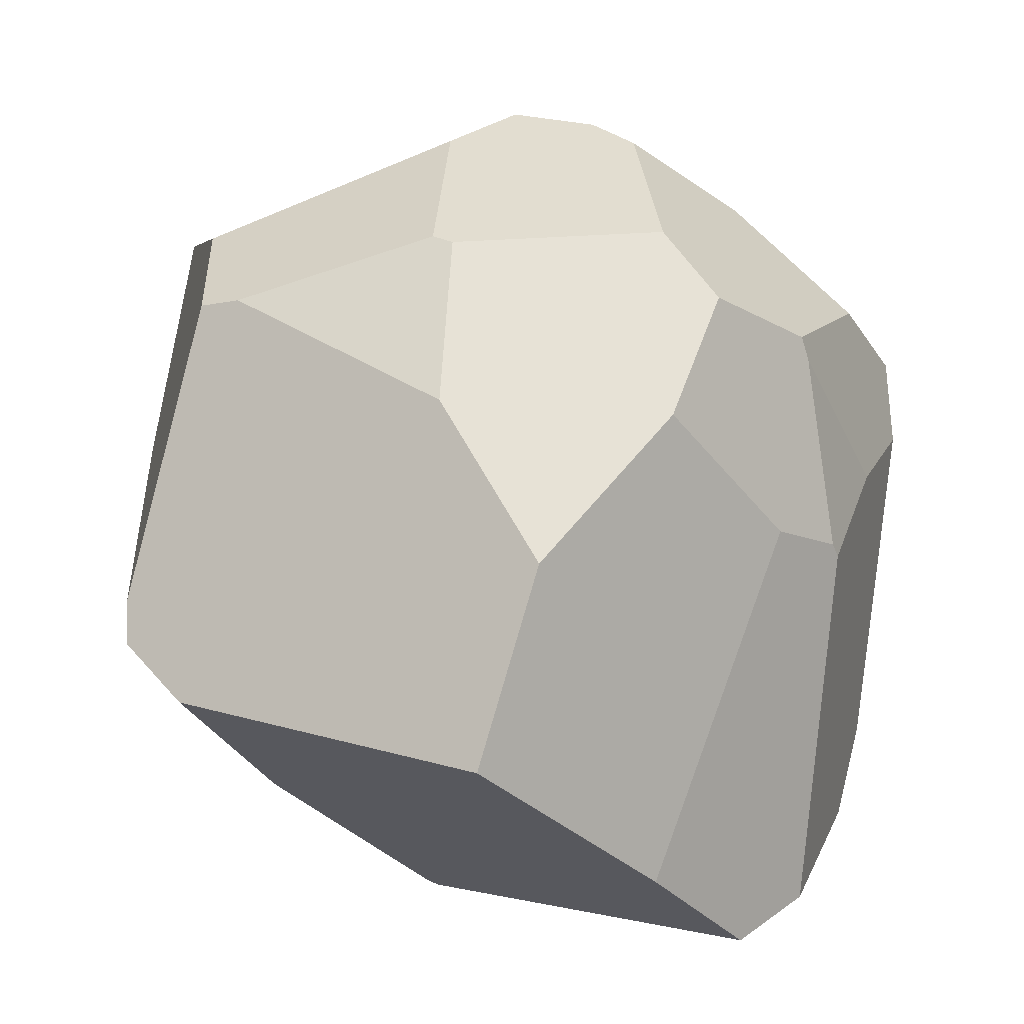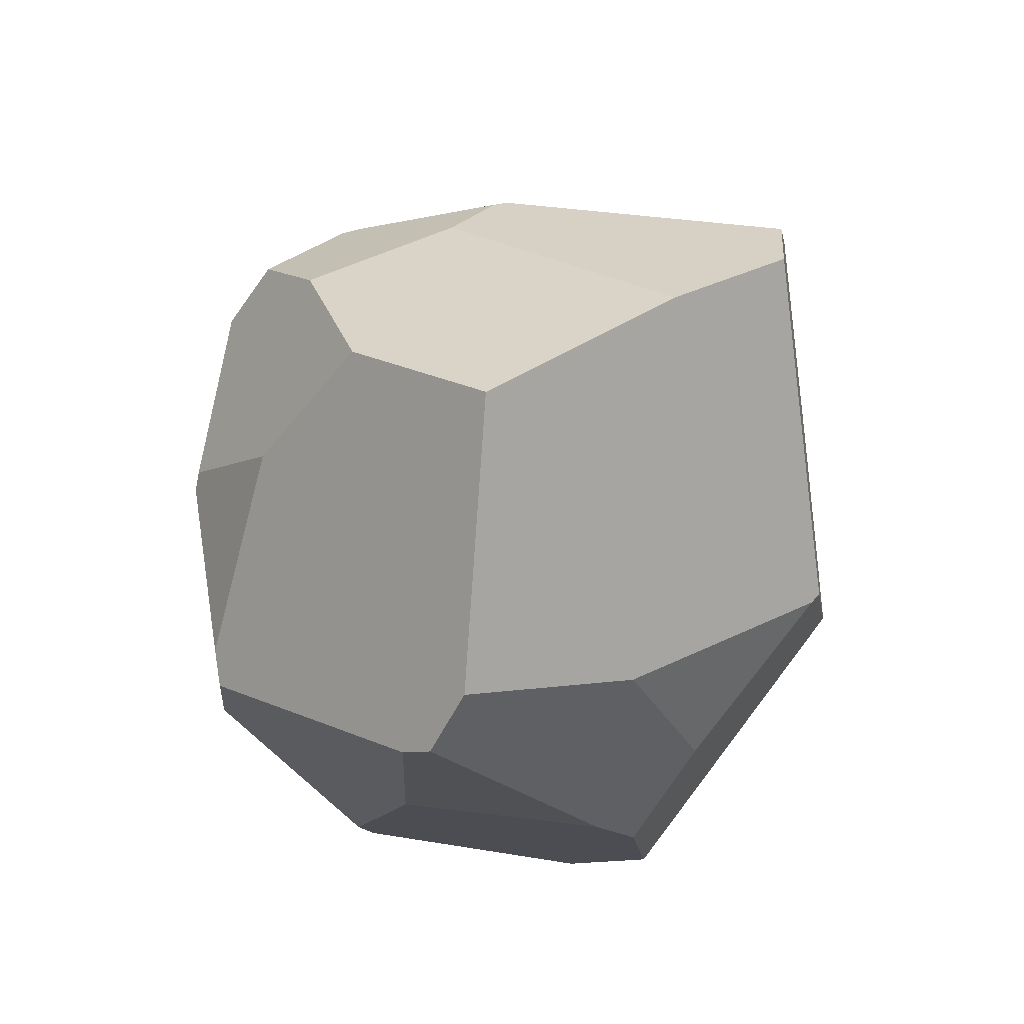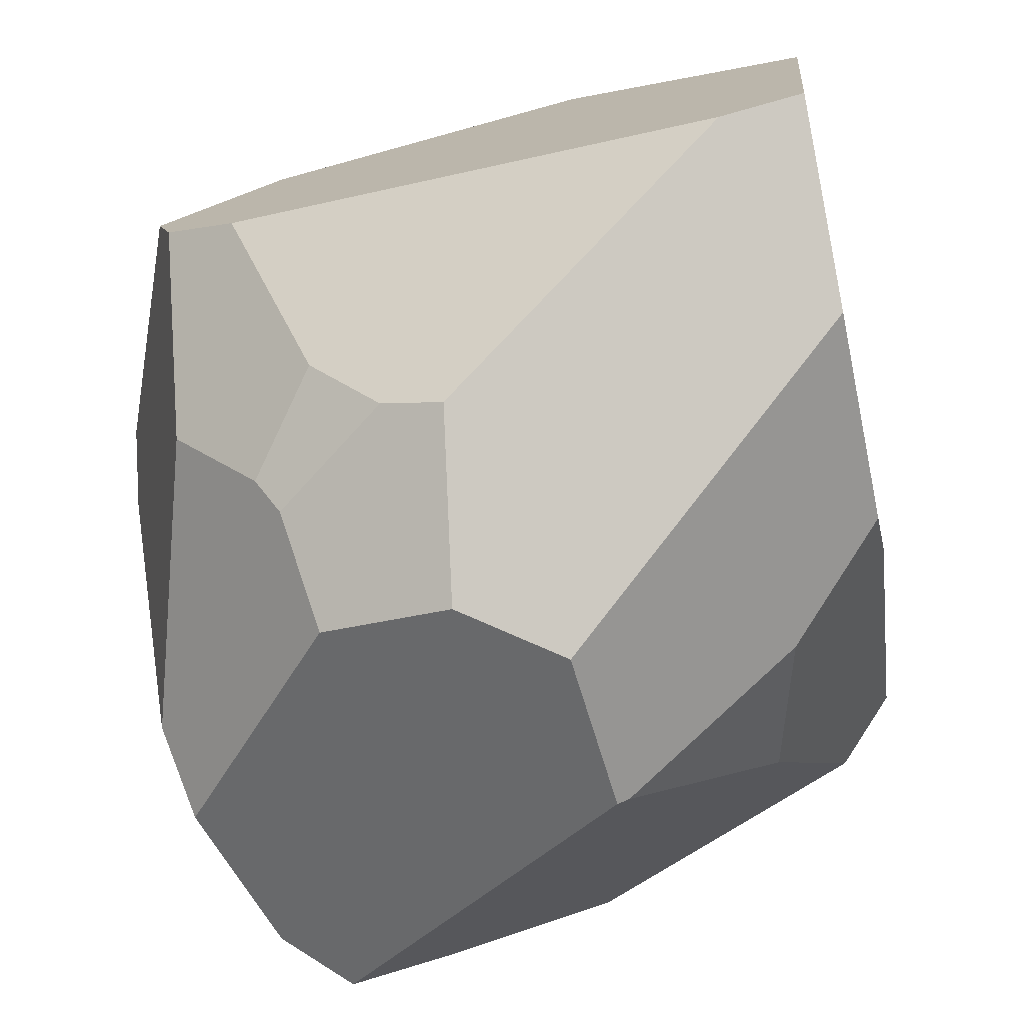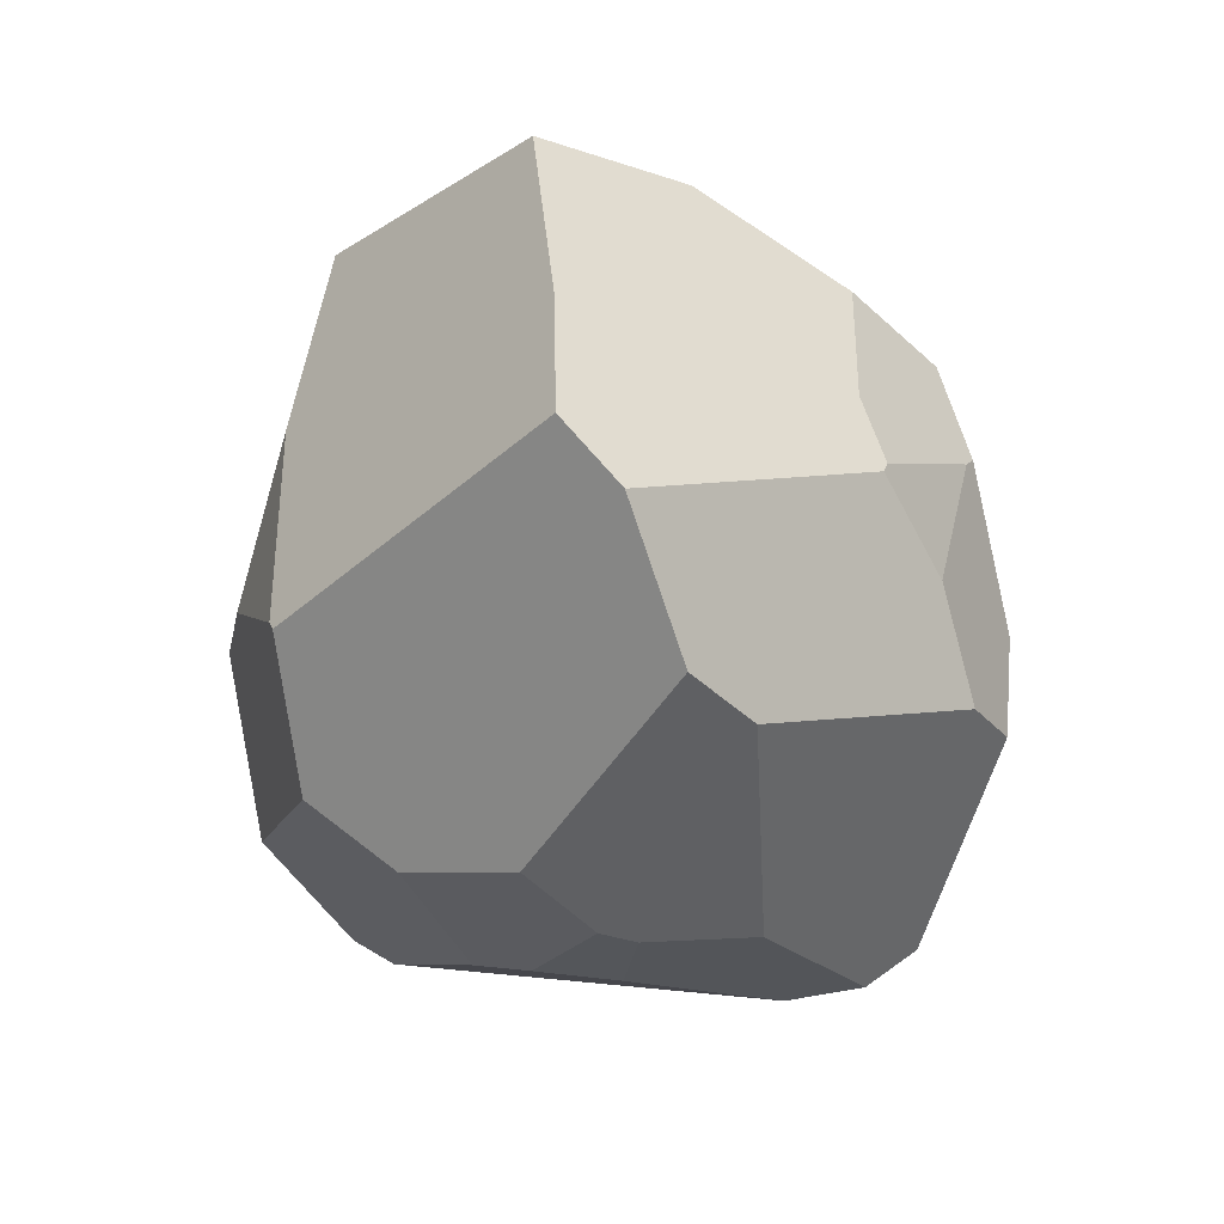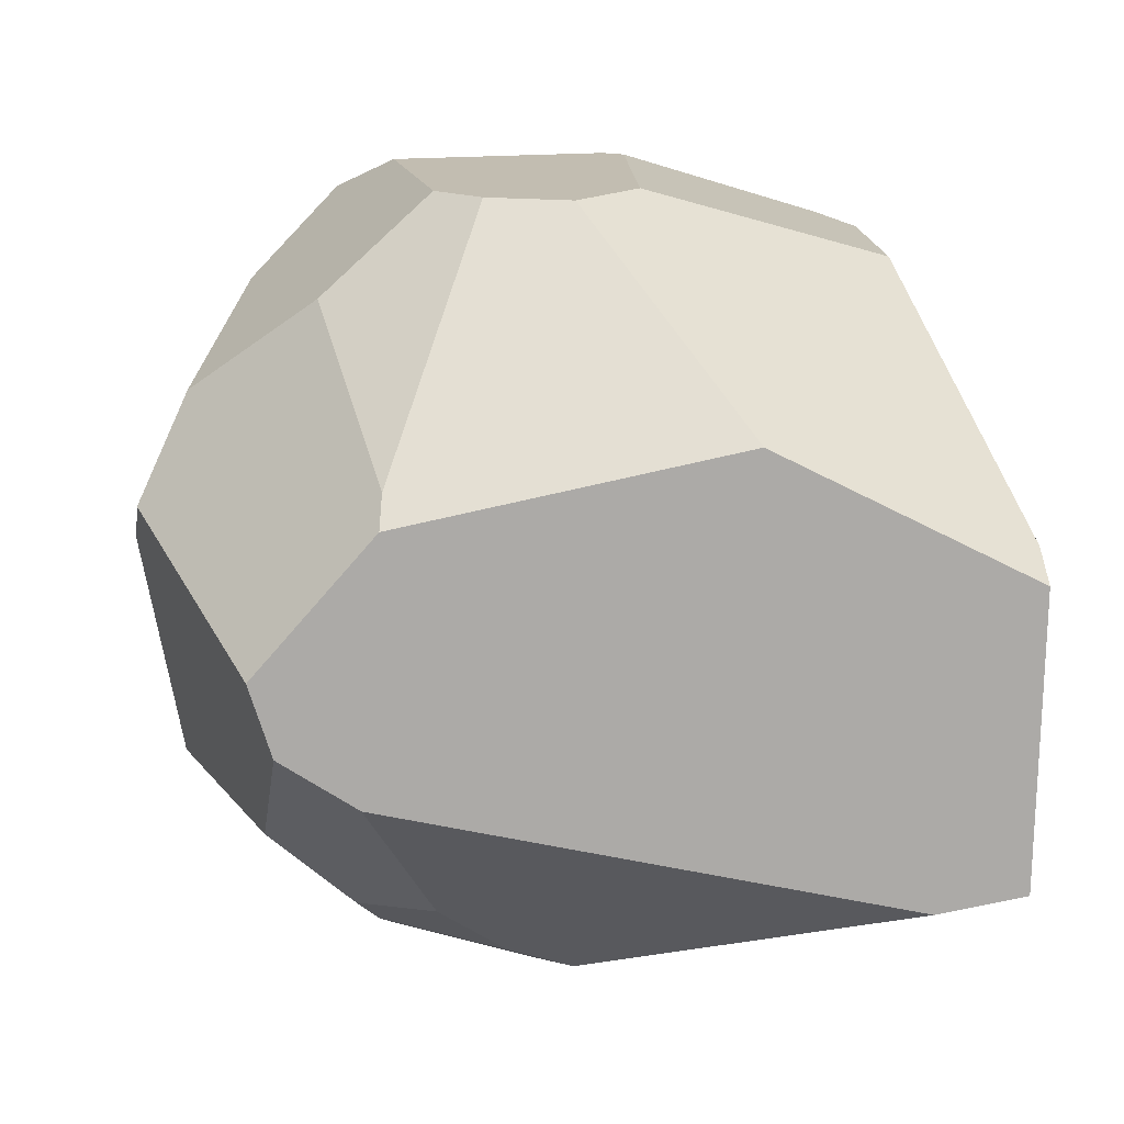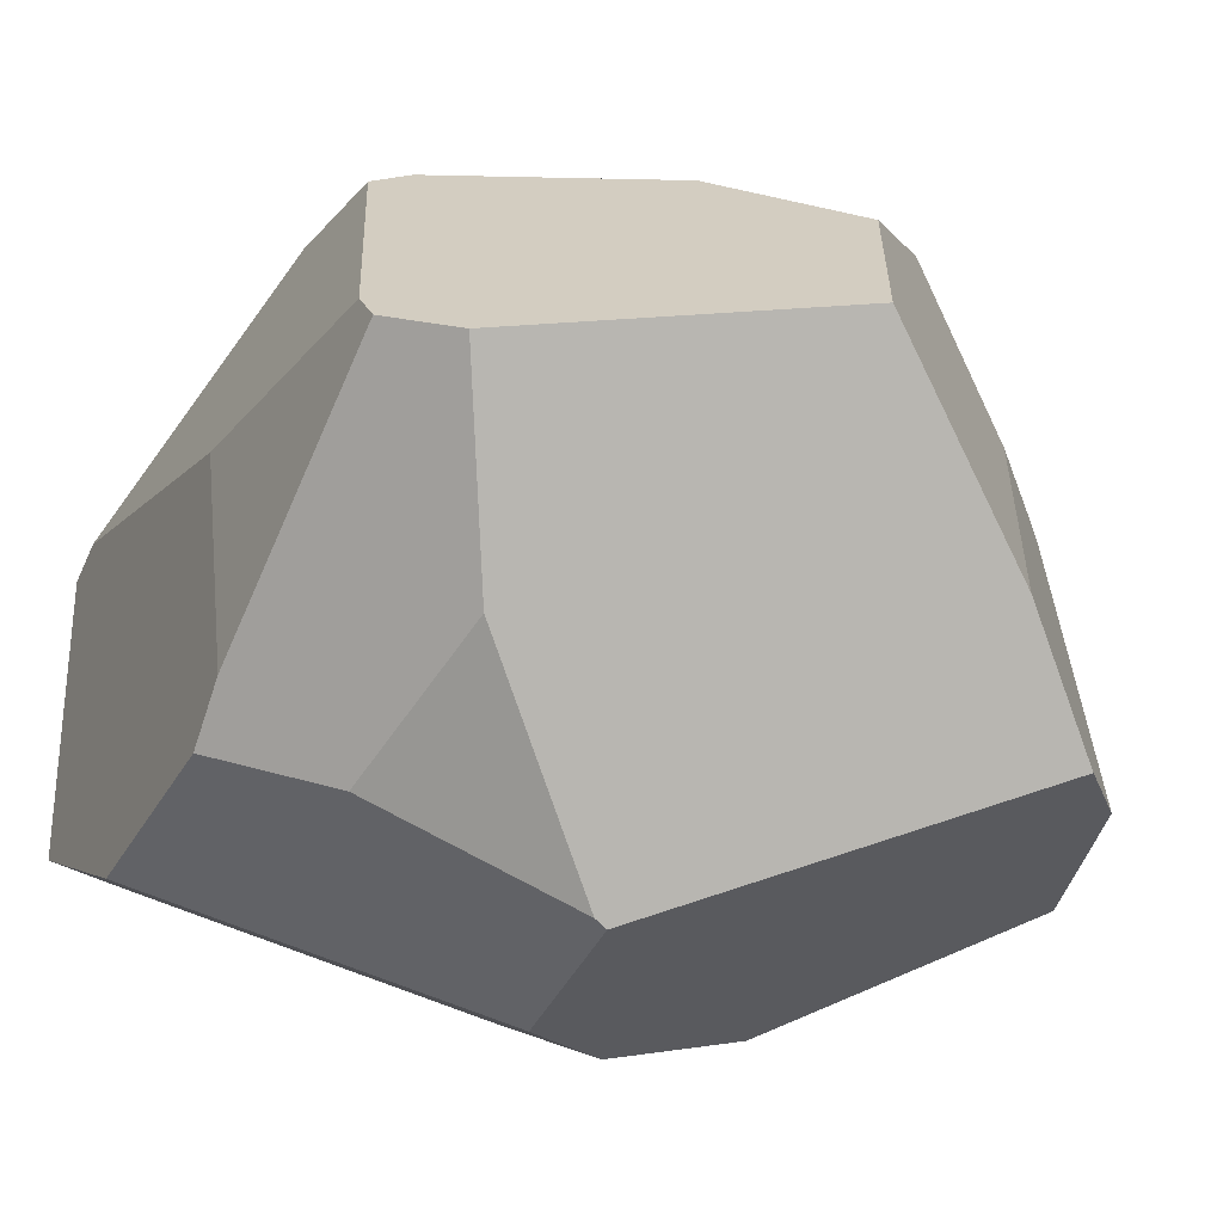
<metadata>
{"format":"obj","ext":"obj","renderer":"f3d","projection":"perspective","resolution":1024,"background":"white","views":[{"elev":28.3,"azim":171.5,"up":"+Z"},{"elev":64.2,"azim":100.4,"up":"+Y"},{"elev":-64.3,"azim":0.4,"up":"+Z"},{"elev":32.5,"azim":-140.1,"up":"+Y"},{"elev":24.3,"azim":-15.9,"up":"+Z"},{"elev":-29.9,"azim":142.9,"up":"+Z"}]}
</metadata>
<code>
o rocks_misc_02
g mat0model0surf0
v -75.25 14.25 -48.38
v -87.25 -22.62 24.62
v -76.88 -77.75 11.75
v -86.12 -9.5 12.5
v -69.75 -48 -36.12
v -73.12 -81.38 -2.375
f 1 3 2
f 4 1 2
f 1 5 3
f 5 6 3
g mat0model0surf1
v -76.88 -77.75 11.75
v -87.25 -22.62 24.62
v -52.12 -79 38.88
v -74.75 -11.88 43.25
v -50.12 -73 43.75
v -51.12 -24.62 63.88
f 7 9 8
f 9 10 8
f 9 11 10
f 11 12 10
g mat0model0surf2
v -73.12 -81.38 -2.375
v -76.88 -77.75 11.75
v -58.5 -86.88 -12.12
v -52.12 -79 38.88
v 41.75 -116.1 -33.38
v 14.38 -93.12 53.12
v 58.88 -119.9 -30
v 63.12 -110.2 27.62
f 15 17 16
f 14 15 16
f 16 17 18
f 17 19 18
f 13 15 14
f 18 19 20
g mat0model0surf3
v -69.75 -48 -36.12
v -73.12 -81.38 -2.375
v -51.88 -47 -55
v -58.5 -86.88 -12.12
v -40.62 -68.75 -46.38
f 21 23 22
f 23 24 22
f 23 25 24
g mat0model0surf4
v 14.38 -93.12 53.12
v -52.12 -79 38.88
v -4.5 -38.75 83.5
v -50.12 -73 43.75
v -20.25 -31 83.12
f 26 28 27
f 28 29 27
f 28 30 29
g mat0model0surf5
v -50.12 -73 43.75
v -51.12 -24.62 63.88
v -20.25 -31 83.12
v -27.5 -21.38 82.12
f 31 33 32
f 33 34 32
g mat0model0surf6
v -74.75 -11.88 43.25
v -87.25 -22.62 24.62
v -55.62 20.62 53.62
v -86.12 -9.5 12.5
v -56.88 22 49.12
v -73.38 14.75 16.5
f 35 37 36
f 37 38 36
f 37 39 38
f 39 40 38
g mat0model0surf7
v -40.62 -68.75 -46.38
v -58.5 -86.88 -12.12
v -25.88 -65.75 -59.12
v 41.75 -116.1 -33.38
v -13.12 -68 -63.75
f 41 43 42
f 43 44 42
f 43 45 44
g mat0model0surf8
v -51.12 -24.62 63.88
v -74.75 -11.88 43.25
v -27.5 -21.38 82.12
v -55.62 20.62 53.62
v -26.5 16.62 77.25
v -35.38 30.62 68.25
f 46 48 47
f 48 49 47
f 48 50 49
f 50 51 49
g mat0model0surf9
v -73.38 14.75 16.5
v -86.12 -9.5 12.5
v -61.12 38.5 11
v -75.25 14.25 -48.38
v -50.88 61.5 -58.62
v -67.75 29.25 -60.5
f 52 54 53
f 54 55 53
f 54 56 55
f 56 57 55
g mat0model0surf10
v -38.38 -23.25 -75.75
v -75.25 14.25 -48.38
v -69.75 -48 -36.12
v -67.75 29.25 -60.5
v -46.5 -43.25 -61.62
v -51.88 -47 -55
f 58 60 59
f 61 58 59
f 58 62 60
f 62 63 60
g mat0model0surf11
v -20.25 -31 83.12
v -27.5 -21.38 82.12
v -4.5 -38.75 83.5
v -26.5 16.62 77.25
v 11 -29.38 81.75
v 16.12 12.88 76.12
v 19.75 9.875 76.38
f 64 66 65
f 66 67 65
f 66 68 67
f 68 69 67
f 68 70 69
g mat0model0surf12
v -56.88 22 49.12
v -73.38 14.75 16.5
v -59.88 38.62 14
v -61.12 38.5 11
f 71 73 72
f 73 74 72
g mat0model0surf13
v 14.38 -93.12 53.12
v -4.5 -38.75 83.5
v 63.12 -110.2 27.62
v 11 -29.38 81.75
v 65.25 -100.4 31
v 63 -28 62.88
f 75 77 76
f 77 78 76
f 77 79 78
f 79 80 78
g mat0model0surf14
v -25.88 -65.75 -59.12
v -51.88 -47 -55
v -40.62 -68.75 -46.38
v -46.5 -43.25 -61.62
f 81 83 82
f 84 81 82
g mat0model0surf15
v -56.88 22 49.12
v -59.88 38.62 14
v -55.62 20.62 53.62
v -46.5 46.12 22.25
v -35.38 30.62 68.25
v -22.38 50.75 52.88
f 85 87 86
f 87 88 86
f 87 89 88
f 89 90 88
g mat0model0surf16
v -38.38 -23.25 -75.75
v -46.5 -43.25 -61.62
v -11.62 -32.25 -83.12
v -25.88 -65.75 -59.12
v -13.12 -68 -63.75
f 91 93 92
f 93 94 92
f 93 95 94
g mat0model0surf17
v -26.5 16.62 77.25
v -35.38 30.62 68.25
v 16.12 12.88 76.12
v -22.38 50.75 52.88
v 22.75 42 55.12
v 7.75 73.38 34.38
f 96 98 97
f 98 99 97
f 98 100 99
f 100 101 99
g mat0model0surf18
v 63 -28 62.88
v 11 -29.38 81.75
v 67 0.375 59.88
v 19.75 9.875 76.38
v 59.62 4.375 62.38
f 102 104 103
f 104 105 103
f 104 106 105
g mat0model0surf19
v -59.88 38.62 14
v -61.12 38.5 11
v -46.5 46.12 22.25
v -50.88 61.5 -58.62
v -15.12 81.38 -36.75
v -35.5 72.62 -60.12
f 107 109 108
f 109 110 108
f 109 111 110
f 111 112 110
g mat0model0surf20
v -11.62 -32.25 -83.12
v -13.12 -68 -63.75
v 11.5 -22.75 -86.62
v 41.75 -116.1 -33.38
v 66.12 -81.12 -50.62
v 58.88 -119.9 -30
f 113 115 114
f 115 116 114
f 115 117 116
f 117 118 116
g mat0model0surf21
v -22.38 50.75 52.88
v -46.5 46.12 22.25
v 7.75 73.38 34.38
v -15.12 81.38 -36.75
v 22.5 91.88 0.125
f 119 121 120
f 121 122 120
f 121 123 122
g mat0model0surf22
v -50.88 61.5 -58.62
v -67.75 29.25 -60.5
v -35.5 72.62 -60.12
v -38.38 -23.25 -75.75
v 21.12 12.88 -82.62
v -11.62 -32.25 -83.12
v 11.5 -22.75 -86.62
f 124 126 125
f 126 127 125
f 126 128 127
f 128 129 127
f 128 130 129
g mat0model0surf23
v 75.88 -34 -47.12
v 58.88 -119.9 -30
v 63.12 -110.2 27.62
v 66.12 -81.12 -50.62
v 78.75 -22.12 -37.75
v 65.25 -100.4 31
v 79 -30 11.62
f 131 133 132
f 134 131 132
f 131 135 133
f 135 136 133
f 135 137 136
g mat0model0surf24
v 65.25 -100.4 31
v 63 -28 62.88
v 79 -30 11.62
v 67 0.375 59.88
v 86.5 30.62 8.25
f 138 140 139
f 140 141 139
f 140 142 141
g mat0model0surf25
v 19.75 9.875 76.38
v 16.12 12.88 76.12
v 59.62 4.375 62.38
v 22.75 42 55.12
f 143 145 144
f 145 146 144
g mat0model0surf26
v 22.75 42 55.12
v 7.75 73.38 34.38
v 59.62 4.375 62.38
v 22.5 91.88 0.125
v 67 0.375 59.88
v 77.38 50.12 -4.875
v 86.5 30.62 8.25
v 87.12 36.25 1.5
f 149 151 150
f 148 149 150
f 150 151 152
f 151 153 152
f 147 149 148
f 152 153 154
g mat0model0surf27
v 21.12 12.88 -82.62
v 11.5 -22.75 -86.62
v 23.62 12.62 -81.12
v 66.12 -81.12 -50.62
v 58.62 -10.25 -58.88
v 75.88 -34 -47.12
f 155 157 156
f 157 158 156
f 157 159 158
f 159 160 158
g mat0model0surf28
v -15.12 81.38 -36.75
v -35.5 72.62 -60.12
v 22.5 91.88 0.125
v 21.12 12.88 -82.62
v 77.38 50.12 -4.875
v 23.62 12.62 -81.12
v 58 28 -41.25
f 161 163 162
f 163 164 162
f 163 165 164
f 165 166 164
f 165 167 166
g mat0model0surf29
v 86.5 30.62 8.25
v 78.75 -22.12 -37.75
v 79 -30 11.62
v 87.12 36.25 1.5
f 168 170 169
f 171 168 169
g mat0model0surf30
v 58.62 -10.25 -58.88
v 58 28 -41.25
v 23.62 12.62 -81.12
f 172 174 173
g mat0model0surf31
v 78.75 -22.12 -37.75
v 58.62 -10.25 -58.88
v 75.88 -34 -47.12
v 87.12 36.25 1.5
v 58 28 -41.25
v 77.38 50.12 -4.875
f 175 177 176
f 178 175 176
f 178 176 179
f 180 178 179

</code>
